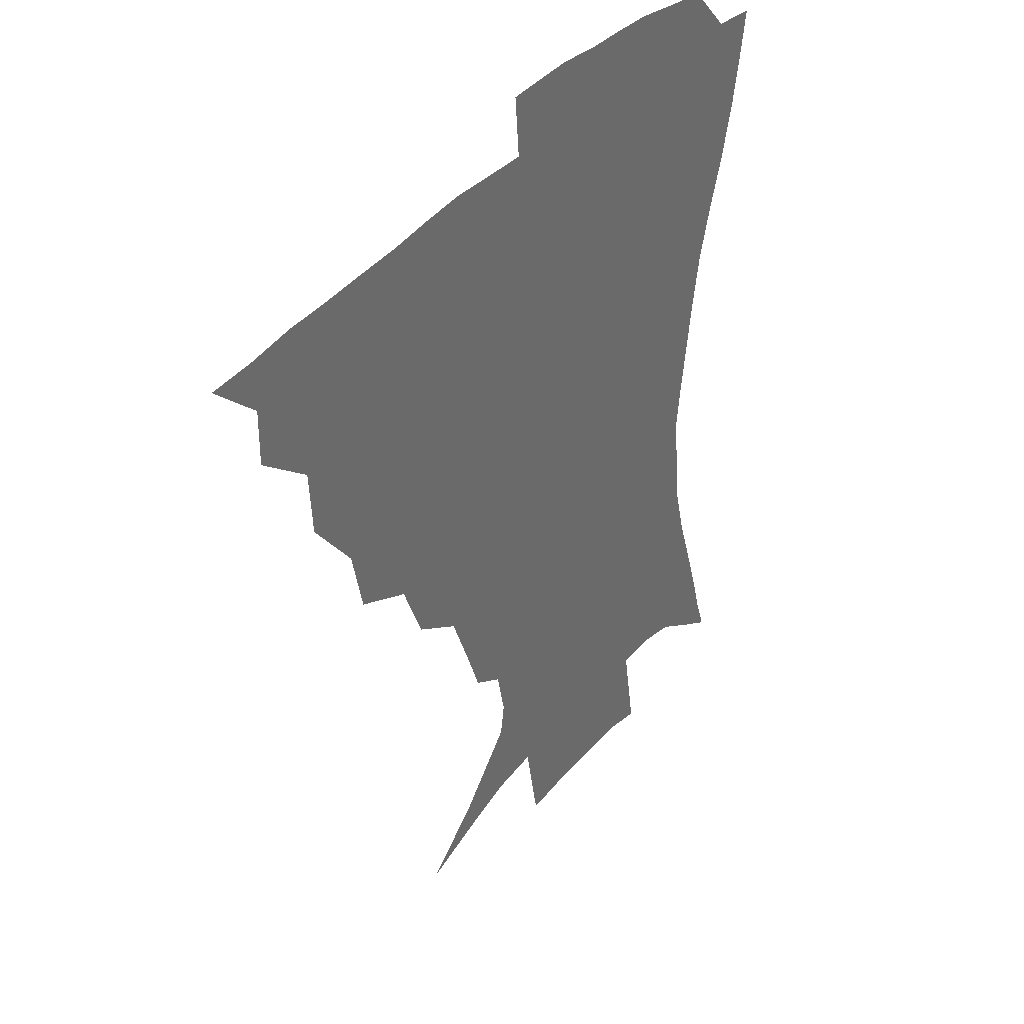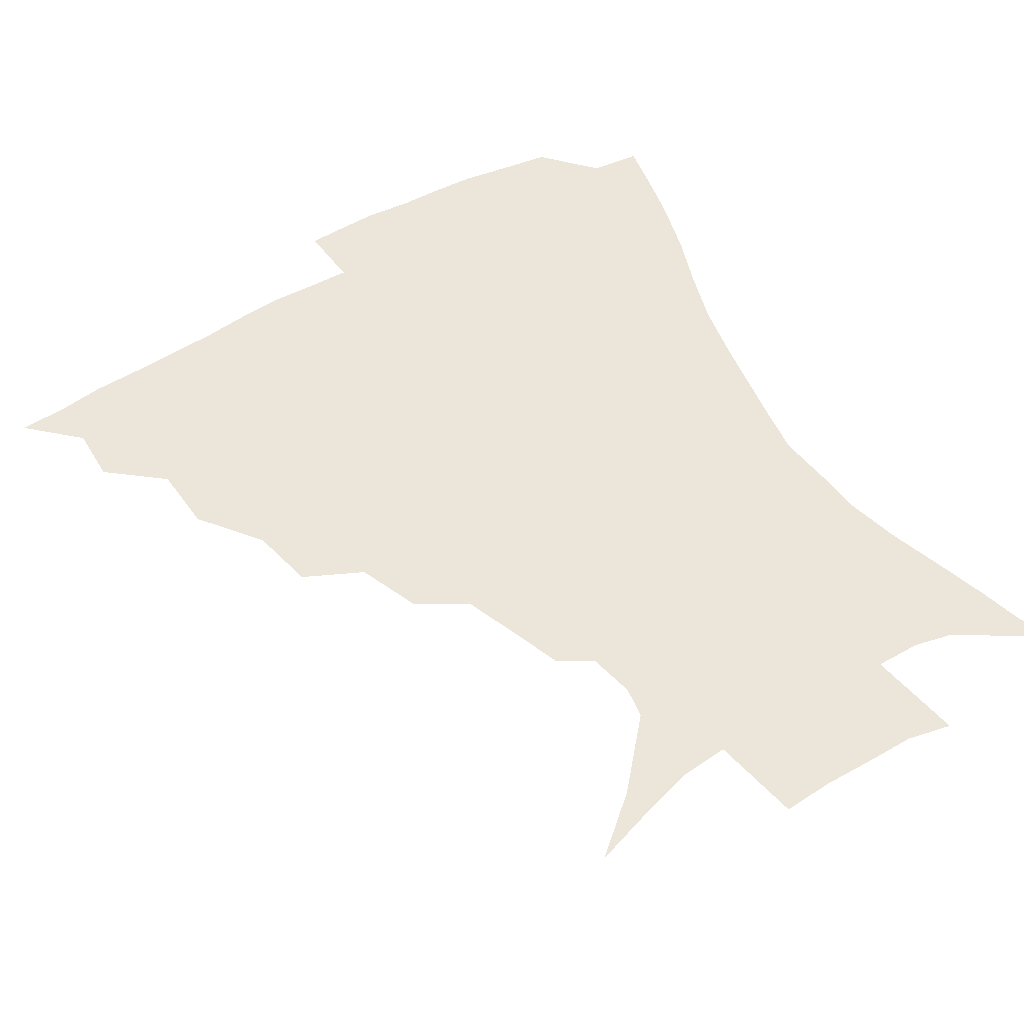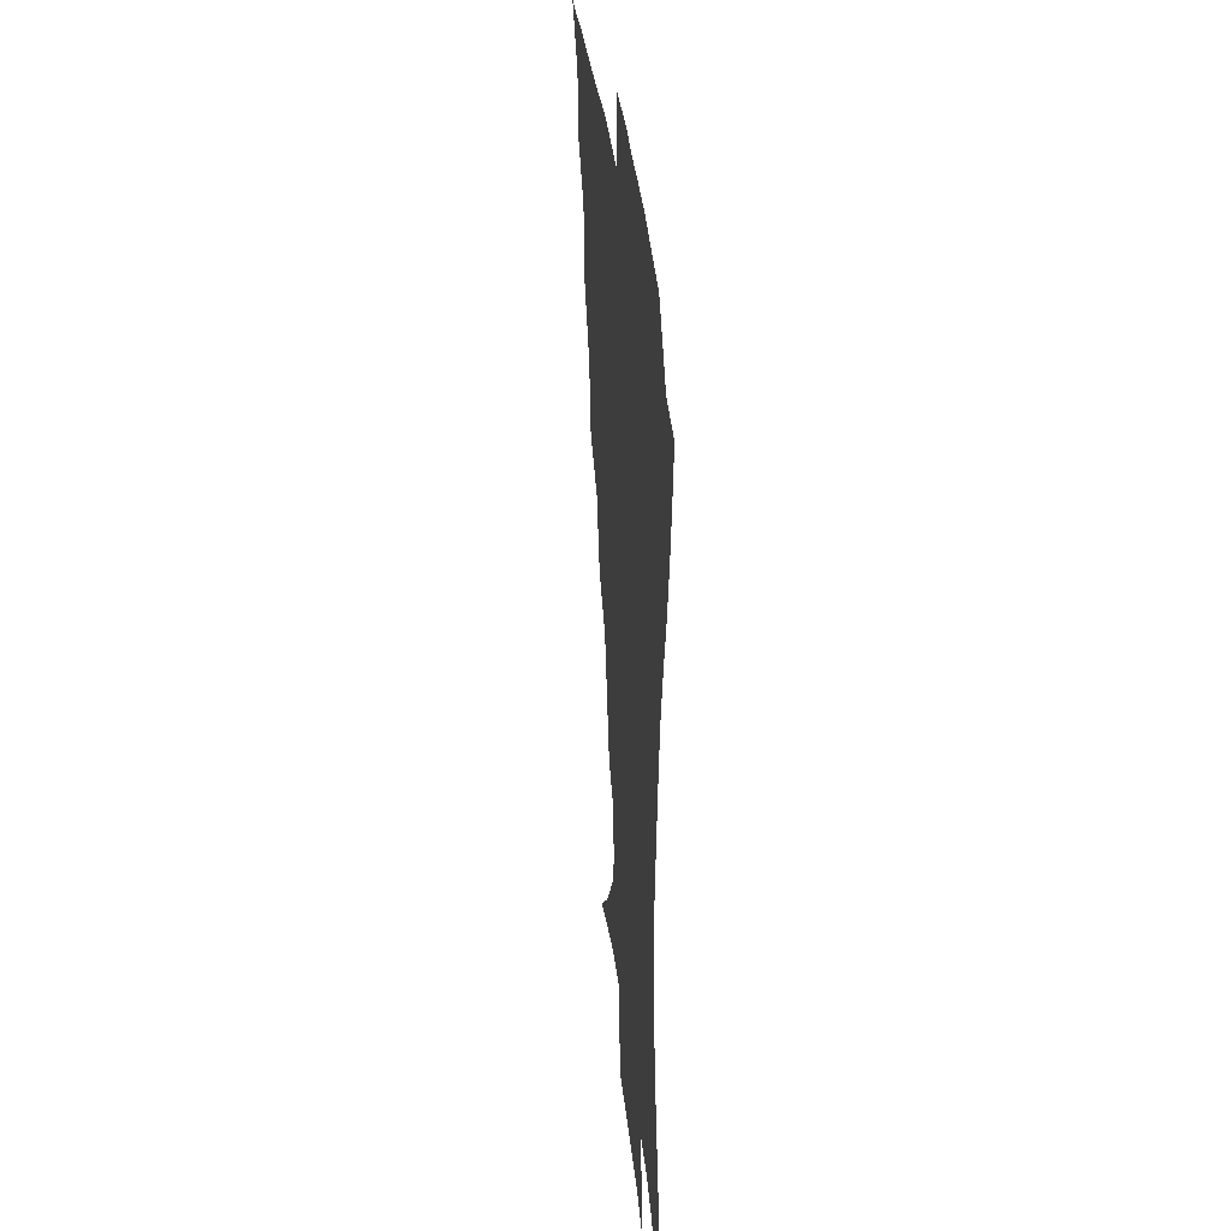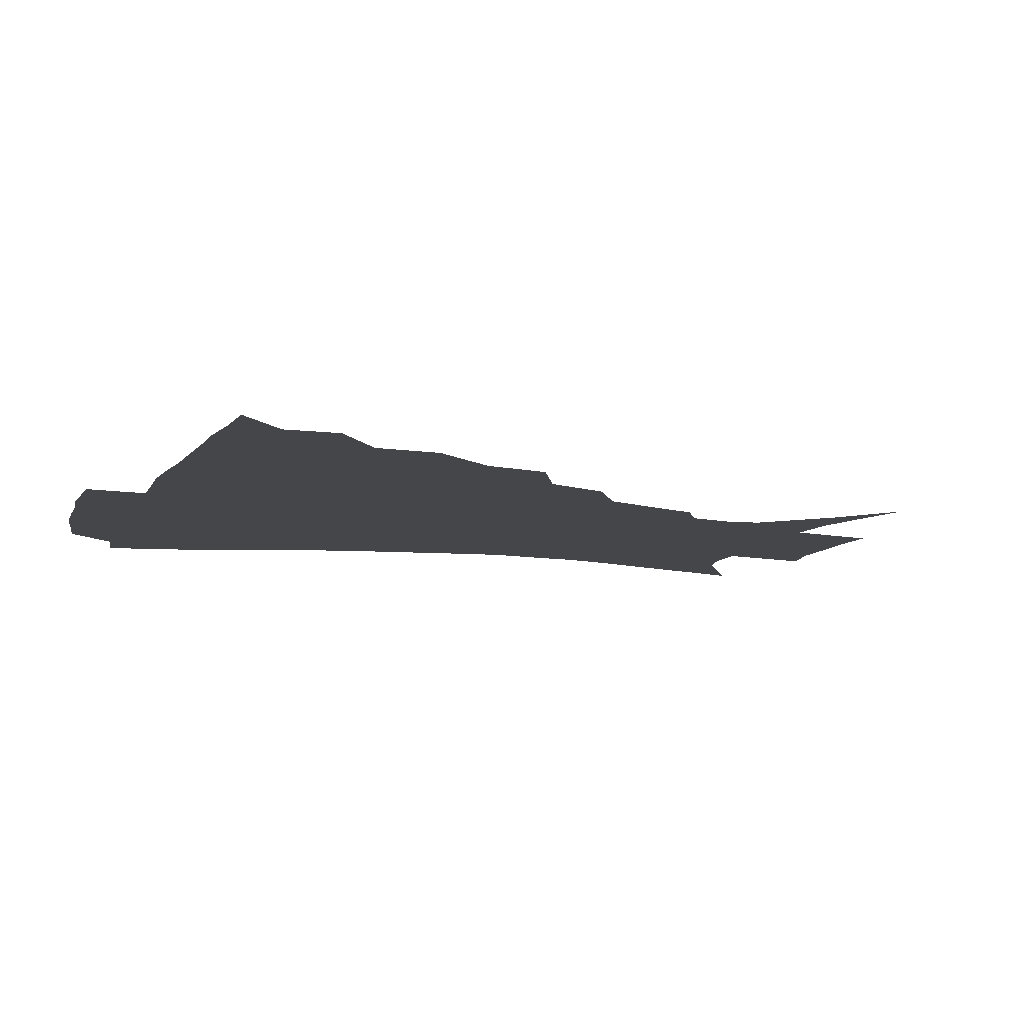
<metadata>
{"format":"obj","ext":"obj","renderer":"f3d","projection":"perspective","resolution":1024,"background":"white","views":[{"elev":38.6,"azim":-54.7,"up":"+Y"},{"elev":55.2,"azim":-31.5,"up":"+Z"},{"elev":31.4,"azim":84.7,"up":"+Y"},{"elev":-9.5,"azim":-108.7,"up":"+Z"}]}
</metadata>
<code>
v 435.4 389.2 0
v 451.9 355.3 0
v 452.1 373.4 0
v 451.2 389.7 0
v 471.8 318.6 0
v 470.5 340.2 0
v 469.4 358.4 0
v 468 374.5 0
v 467 391.5 0
v 492 276.9 0
v 487.5 298.1 0
v 489 327.2 0
v 487.1 344.5 0
v 485.1 360.2 0
v 483.6 376 0
v 482.7 391.7 0
v 520.1 246.6 0
v 511.8 267.2 0
v 507.3 290.9 0
v 506.7 315.7 0
v 504 330.9 0
v 502.2 346.5 0
v 500.8 361.6 0
v 499.6 376.6 0
v 498.2 392.4 0
v 550.2 200.9 0
v 544.6 216.5 0
v 537.2 235.8 0
v 529.7 259.7 0
v 524.9 281.6 0
v 522 300.1 0
v 520.8 319.3 0
v 518.8 333.7 0
v 517 348 0
v 515.7 362.6 0
v 514.6 377.5 0
v 513.6 392.9 0
v 523.8 129.1 0
v 543.3 145.3 0
v 563.5 167.6 0
v 565.1 178.1 0
v 561.8 193.8 0
v 556.5 211 0
v 551 230.3 0
v 545.5 246.4 0
v 540.8 271.1 0
v 537.7 287.6 0
v 535.7 304.6 0
v 534.5 321.1 0
v 533.2 335.3 0
v 531.5 349.1 0
v 530.5 363.5 0
v 529.7 378.3 0
v 528.7 394.3 0
v 545.4 135.9 0
v 563.3 155.2 0
v 571.7 170.6 0
v 571.5 186.7 0
v 568.2 206.5 0
v 564 222.8 0
v 559.6 236.2 0
v 555.9 257.9 0
v 552.5 275 0
v 550.6 292.5 0
v 549.5 308.9 0
v 548.5 323.3 0
v 547.8 336.6 0
v 547.1 350.2 0
v 545.2 364.2 0
v 545.1 378.5 0
v 543.7 395.2 0
v 562.8 140.7 0
v 577.3 161.3 0
v 580.2 176.9 0
v 578.7 195.2 0
v 576.5 213.6 0
v 572.7 228.8 0
v 569.4 244.9 0
v 567 264.7 0
v 564.8 280.8 0
v 563.5 295.9 0
v 562.6 310 0
v 561.5 323.2 0
v 562.8 339 0
v 561.7 351.2 0
v 561.5 364.2 0
v 559.8 378.9 0
v 559 394.4 0
v 579.9 142.1 0
v 588.4 165.9 0
v 588.8 184.3 0
v 586.5 198.8 0
v 585.8 217.2 0
v 581.7 234.2 0
v 580.2 249.1 0
v 578 269.7 0
v 576.8 282.1 0
v 576 297.5 0
v 576.3 313 0
v 575.5 325.4 0
v 575.7 338.5 0
v 575.3 351.4 0
v 575.1 364.6 0
v 574.5 378.1 0
v 573.5 393.8 0
v 571.8 414.2 0
v 585.5 112.3 0
v 594.2 147.5 0
v 598 166.7 0
v 597.3 185.3 0
v 597.2 190.4 0
v 593.8 220.4 0
v 591.9 233.3 0
v 590.2 255 0
v 589.3 270.3 0
v 589 285.6 0
v 588.7 299.4 0
v 589 314 0
v 589.4 327.1 0
v 589.2 338.8 0
v 589.5 351.8 0
v 589 364.9 0
v 588.2 379.1 0
v 586.9 395.6 0
v 584.5 414.5 0
v 602 113.2 0
v 606.2 147 0
v 608 169.2 0
v 607 185.9 0
v 605.8 206.2 0
v 603 223.6 0
v 602.7 237.8 0
v 600.8 255.3 0
v 600.6 271.2 0
v 600.7 285.2 0
v 601 298.2 0
v 601.5 313.3 0
v 602 326.2 0
v 602.9 339.3 0
v 603.1 351.9 0
v 603.1 364.8 0
v 602.2 379.4 0
v 600.9 395.2 0
v 597.7 414.6 0
v 619 112.8 0
v 618.4 146.6 0
v 617.6 170.3 0
v 616.8 189.6 0
v 614.9 207.2 0
v 613.2 222.2 0
v 612 240.8 0
v 611.9 254.6 0
v 611.6 271 0
v 612.2 285.2 0
v 613.1 299.7 0
v 614.1 313.3 0
v 615.2 327 0
v 616.1 339.3 0
v 616.7 351.7 0
v 617 364.9 0
v 616.6 378.7 0
v 615.7 393.4 0
v 612 412.9 0
v 635.5 112.7 0
v 631.8 142.2 0
v 627.9 168.8 0
v 626.4 189 0
v 623.9 207.3 0
v 622.7 225.1 0
v 622.4 238 0
v 622 255.2 0
v 622.4 269.9 0
v 623.4 285.1 0
v 624.8 298.1 0
v 626.2 312.7 0
v 627.6 326.2 0
v 628.9 338.2 0
v 630.9 351.6 0
v 631.8 364.2 0
v 631.1 378 0
v 630.2 392.6 0
v 626.2 412.4 0
v 650.4 109.4 0
v 645 141.1 0
v 639.1 166.4 0
v 635.3 190.3 0
v 633.8 205.7 0
v 632.7 221.1 0
v 632.2 236.2 0
v 632.2 251.8 0
v 633.1 266 0
v 634.3 281.4 0
v 635.8 296.5 0
v 637.7 313 0
v 639.8 324.6 0
v 641.4 336.4 0
v 644 351.4 0
v 645.3 363.6 0
v 645.7 376.6 0
v 645.6 390.1 0
v 640.7 411.4 0
v 660.2 140.9 0
v 651.5 162.9 0
v 646.3 184.4 0
v 643.6 202.3 0
v 641.8 219.3 0
v 641.7 233.5 0
v 642.1 248 0
v 643.4 261 0
v 644.4 278.8 0
v 646.4 295.2 0
v 648.9 308.9 0
v 651.6 323.2 0
v 654.2 336 0
v 656.6 349.7 0
v 658.5 362.7 0
v 659.5 375.9 0
v 659.4 389.8 0
v 656.4 408.7 0
v 673.1 137.9 0
v 665.1 156.7 0
v 657.9 178.4 0
v 655.4 193.9 0
v 651.9 213 0
v 651.2 228 0
v 651.5 242.8 0
v 652.6 257.2 0
v 654.1 273.6 0
v 656.3 290 0
v 659.5 303.6 0
v 662.6 320.7 0
v 666.2 333.1 0
v 669.2 348.1 0
v 671.7 361.2 0
v 673.6 374.8 0
v 673.5 389.9 0
v 672.5 406.1 0
v 688.2 128.1 0
v 679.8 147.3 0
v 671.7 168.4 0
v 667.5 185.4 0
v 663.1 204 0
v 661.7 218.6 0
v 662.1 231.9 0
v 662 248.9 0
v 663.2 266.4 0
v 666.1 281 0
v 669.2 296.9 0
v 672.8 314.5 0
v 677.8 327.4 0
v 681.5 344.8 0
v 685.4 358.6 0
v 687.9 373.5 0
v 688.3 389 0
v 701.4 120 0
v 696.8 133.3 0
v 693.6 144.6 0
v 688.4 161.2 0
v 681.4 181.9 0
v 676.7 200 0
v 675.6 213.1 0
v 672.9 233.9 0
v 674.6 248 0
v 676.9 263.6 0
v 679.6 281.6 0
v 683.1 301.2 0
v 688.3 319.3 0
v 694.1 336.2 0
v 699.1 355.4 0
v 702.3 371.7 0
v 704.8 386.9 0
v 721 391 0
f 3 4 1
f 6 7 2
f 2 7 3
f 7 8 3
f 3 8 4
f 8 9 4
f 11 12 5
f 5 12 6
f 12 13 6
f 6 13 7
f 13 14 7
f 7 14 8
f 14 15 8
f 8 15 9
f 15 16 9
f 18 19 10
f 10 19 11
f 19 20 11
f 11 20 12
f 20 21 12
f 12 21 13
f 21 22 13
f 13 22 14
f 22 23 14
f 14 23 15
f 23 24 15
f 15 24 16
f 24 25 16
f 28 29 17
f 17 29 18
f 29 30 18
f 18 30 19
f 30 31 19
f 19 31 20
f 31 32 20
f 20 32 21
f 32 33 21
f 21 33 22
f 33 34 22
f 22 34 23
f 34 35 23
f 23 35 24
f 35 36 24
f 24 36 25
f 36 37 25
f 42 43 26
f 26 43 27
f 43 44 27
f 27 44 28
f 44 45 28
f 28 45 29
f 45 46 29
f 29 46 30
f 46 47 30
f 30 47 31
f 47 48 31
f 31 48 32
f 48 49 32
f 32 49 33
f 49 50 33
f 33 50 34
f 50 51 34
f 34 51 35
f 51 52 35
f 35 52 36
f 52 53 36
f 36 53 37
f 53 54 37
f 38 55 39
f 55 56 39
f 39 56 40
f 56 57 40
f 40 57 41
f 57 58 41
f 41 58 42
f 58 59 42
f 42 59 43
f 59 60 43
f 43 60 44
f 60 61 44
f 44 61 45
f 61 62 45
f 45 62 46
f 62 63 46
f 46 63 47
f 63 64 47
f 47 64 48
f 64 65 48
f 48 65 49
f 65 66 49
f 49 66 50
f 66 67 50
f 50 67 51
f 67 68 51
f 51 68 52
f 68 69 52
f 52 69 53
f 69 70 53
f 53 70 54
f 70 71 54
f 55 72 56
f 72 73 56
f 56 73 57
f 73 74 57
f 57 74 58
f 74 75 58
f 58 75 59
f 75 76 59
f 59 76 60
f 76 77 60
f 60 77 61
f 77 78 61
f 61 78 62
f 78 79 62
f 62 79 63
f 79 80 63
f 63 80 64
f 80 81 64
f 64 81 65
f 81 82 65
f 65 82 66
f 82 83 66
f 66 83 67
f 83 84 67
f 67 84 68
f 84 85 68
f 68 85 69
f 85 86 69
f 69 86 70
f 86 87 70
f 70 87 71
f 87 88 71
f 72 89 73
f 89 90 73
f 73 90 74
f 90 91 74
f 74 91 75
f 91 92 75
f 75 92 76
f 92 93 76
f 76 93 77
f 93 94 77
f 77 94 78
f 94 95 78
f 78 95 79
f 95 96 79
f 79 96 80
f 96 97 80
f 80 97 81
f 97 98 81
f 81 98 82
f 98 99 82
f 82 99 83
f 99 100 83
f 83 100 84
f 100 101 84
f 84 101 85
f 101 102 85
f 85 102 86
f 102 103 86
f 86 103 87
f 103 104 87
f 87 104 88
f 104 105 88
f 107 108 89
f 89 108 90
f 108 109 90
f 90 109 91
f 109 110 91
f 91 110 92
f 110 111 92
f 92 111 93
f 111 112 93
f 93 112 94
f 112 113 94
f 94 113 95
f 113 114 95
f 95 114 96
f 114 115 96
f 96 115 97
f 115 116 97
f 97 116 98
f 116 117 98
f 98 117 99
f 117 118 99
f 99 118 100
f 118 119 100
f 100 119 101
f 119 120 101
f 101 120 102
f 120 121 102
f 102 121 103
f 121 122 103
f 103 122 104
f 122 123 104
f 104 123 105
f 123 124 105
f 105 124 106
f 124 125 106
f 107 126 108
f 126 127 108
f 108 127 109
f 127 128 109
f 109 128 110
f 128 129 110
f 110 129 111
f 129 130 111
f 111 130 112
f 130 131 112
f 112 131 113
f 131 132 113
f 113 132 114
f 132 133 114
f 114 133 115
f 133 134 115
f 115 134 116
f 134 135 116
f 116 135 117
f 135 136 117
f 117 136 118
f 136 137 118
f 118 137 119
f 137 138 119
f 119 138 120
f 138 139 120
f 120 139 121
f 139 140 121
f 121 140 122
f 140 141 122
f 122 141 123
f 141 142 123
f 123 142 124
f 142 143 124
f 124 143 125
f 143 144 125
f 126 145 127
f 145 146 127
f 127 146 128
f 146 147 128
f 128 147 129
f 147 148 129
f 129 148 130
f 148 149 130
f 130 149 131
f 149 150 131
f 131 150 132
f 150 151 132
f 132 151 133
f 151 152 133
f 133 152 134
f 152 153 134
f 134 153 135
f 153 154 135
f 135 154 136
f 154 155 136
f 136 155 137
f 155 156 137
f 137 156 138
f 156 157 138
f 138 157 139
f 157 158 139
f 139 158 140
f 158 159 140
f 140 159 141
f 159 160 141
f 141 160 142
f 160 161 142
f 142 161 143
f 161 162 143
f 143 162 144
f 162 163 144
f 145 164 146
f 164 165 146
f 146 165 147
f 165 166 147
f 147 166 148
f 166 167 148
f 148 167 149
f 167 168 149
f 149 168 150
f 168 169 150
f 150 169 151
f 169 170 151
f 151 170 152
f 170 171 152
f 152 171 153
f 171 172 153
f 153 172 154
f 172 173 154
f 154 173 155
f 173 174 155
f 155 174 156
f 174 175 156
f 156 175 157
f 175 176 157
f 157 176 158
f 176 177 158
f 158 177 159
f 177 178 159
f 159 178 160
f 178 179 160
f 160 179 161
f 179 180 161
f 161 180 162
f 180 181 162
f 162 181 163
f 181 182 163
f 164 183 165
f 183 184 165
f 165 184 166
f 184 185 166
f 166 185 167
f 185 186 167
f 167 186 168
f 186 187 168
f 168 187 169
f 187 188 169
f 169 188 170
f 188 189 170
f 170 189 171
f 189 190 171
f 171 190 172
f 190 191 172
f 172 191 173
f 191 192 173
f 173 192 174
f 192 193 174
f 174 193 175
f 193 194 175
f 175 194 176
f 194 195 176
f 176 195 177
f 195 196 177
f 177 196 178
f 196 197 178
f 178 197 179
f 197 198 179
f 179 198 180
f 198 199 180
f 180 199 181
f 199 200 181
f 181 200 182
f 200 201 182
f 184 202 185
f 202 203 185
f 185 203 186
f 203 204 186
f 186 204 187
f 204 205 187
f 187 205 188
f 205 206 188
f 188 206 189
f 206 207 189
f 189 207 190
f 207 208 190
f 190 208 191
f 208 209 191
f 191 209 192
f 209 210 192
f 192 210 193
f 210 211 193
f 193 211 194
f 211 212 194
f 194 212 195
f 212 213 195
f 195 213 196
f 213 214 196
f 196 214 197
f 214 215 197
f 197 215 198
f 215 216 198
f 198 216 199
f 216 217 199
f 199 217 200
f 217 218 200
f 200 218 201
f 218 219 201
f 202 220 203
f 220 221 203
f 203 221 204
f 221 222 204
f 204 222 205
f 222 223 205
f 205 223 206
f 223 224 206
f 206 224 207
f 224 225 207
f 207 225 208
f 225 226 208
f 208 226 209
f 226 227 209
f 209 227 210
f 227 228 210
f 210 228 211
f 228 229 211
f 211 229 212
f 229 230 212
f 212 230 213
f 230 231 213
f 213 231 214
f 231 232 214
f 214 232 215
f 232 233 215
f 215 233 216
f 233 234 216
f 216 234 217
f 234 235 217
f 217 235 218
f 235 236 218
f 218 236 219
f 236 237 219
f 220 238 221
f 238 239 221
f 221 239 222
f 239 240 222
f 222 240 223
f 240 241 223
f 223 241 224
f 241 242 224
f 224 242 225
f 242 243 225
f 225 243 226
f 243 244 226
f 226 244 227
f 244 245 227
f 227 245 228
f 245 246 228
f 228 246 229
f 246 247 229
f 229 247 230
f 247 248 230
f 230 248 231
f 248 249 231
f 231 249 232
f 249 250 232
f 232 250 233
f 250 251 233
f 233 251 234
f 251 252 234
f 234 252 235
f 252 253 235
f 235 253 236
f 253 254 236
f 236 254 237
f 238 255 239
f 255 256 239
f 239 256 240
f 256 257 240
f 240 257 241
f 257 258 241
f 241 258 242
f 258 259 242
f 242 259 243
f 259 260 243
f 243 260 244
f 260 261 244
f 244 261 245
f 261 262 245
f 245 262 246
f 262 263 246
f 246 263 247
f 263 264 247
f 247 264 248
f 264 265 248
f 248 265 249
f 265 266 249
f 249 266 250
f 266 267 250
f 250 267 251
f 267 268 251
f 251 268 252
f 268 269 252
f 252 269 253
f 269 270 253
f 253 270 254
f 270 271 254

</code>
